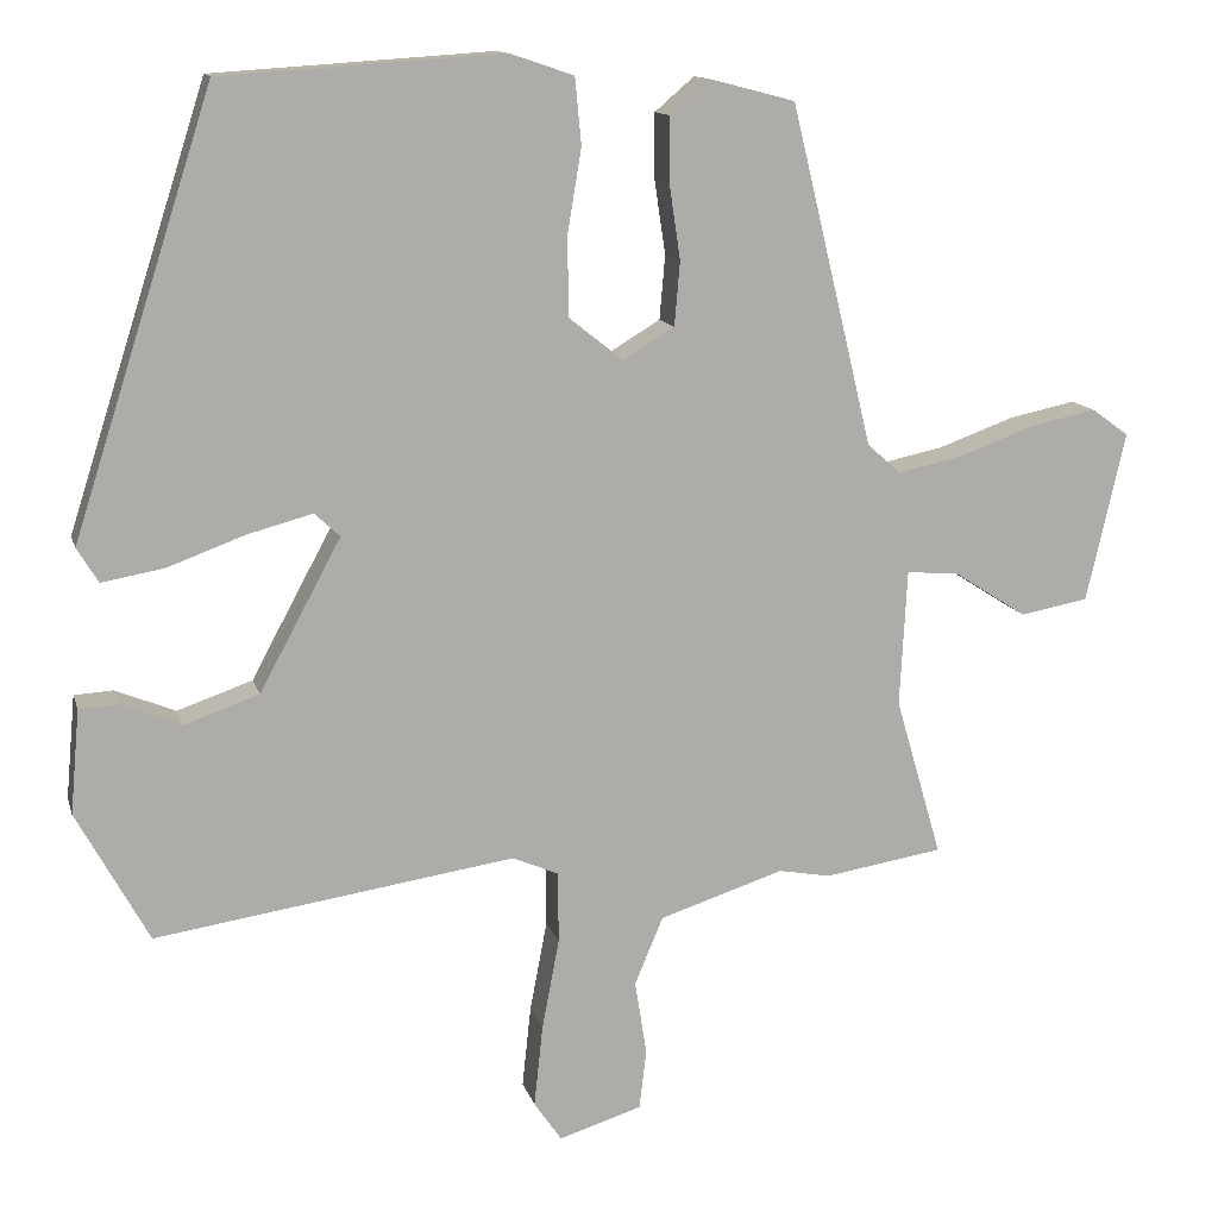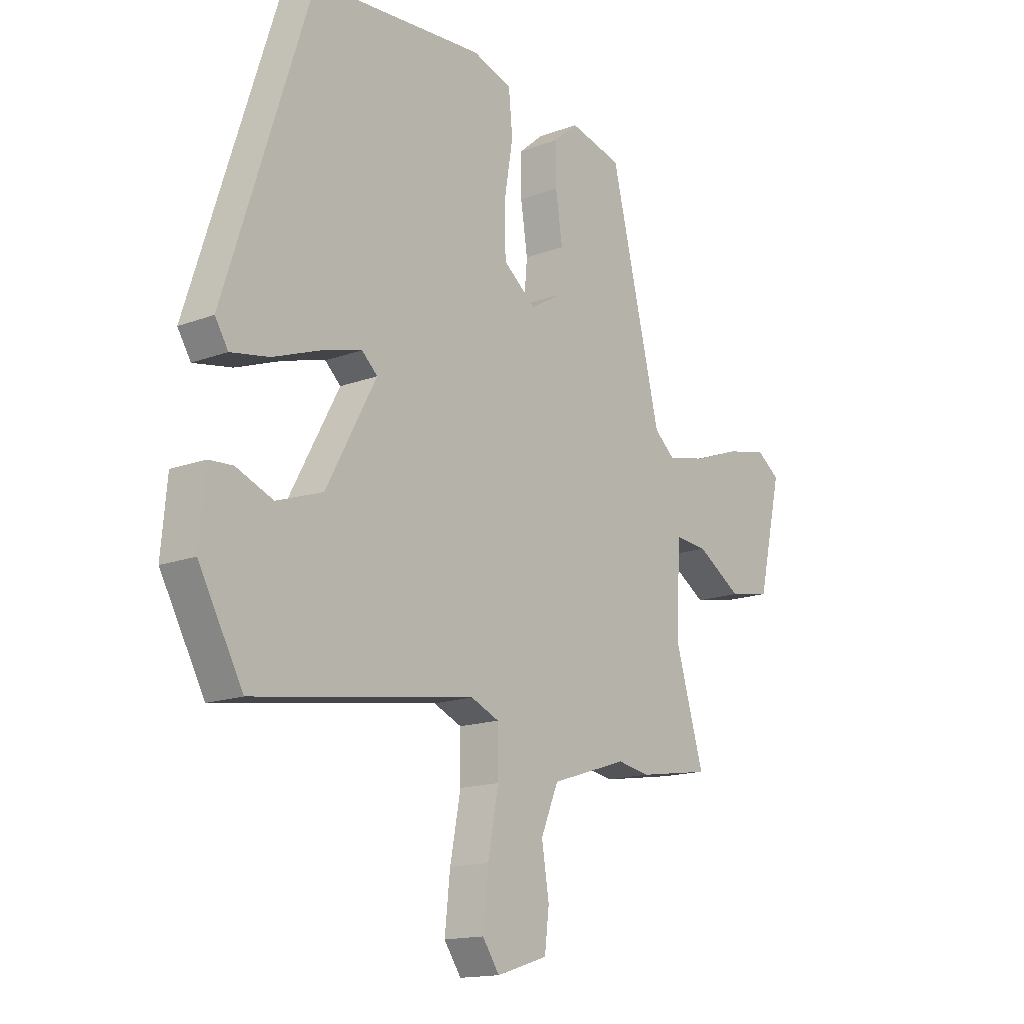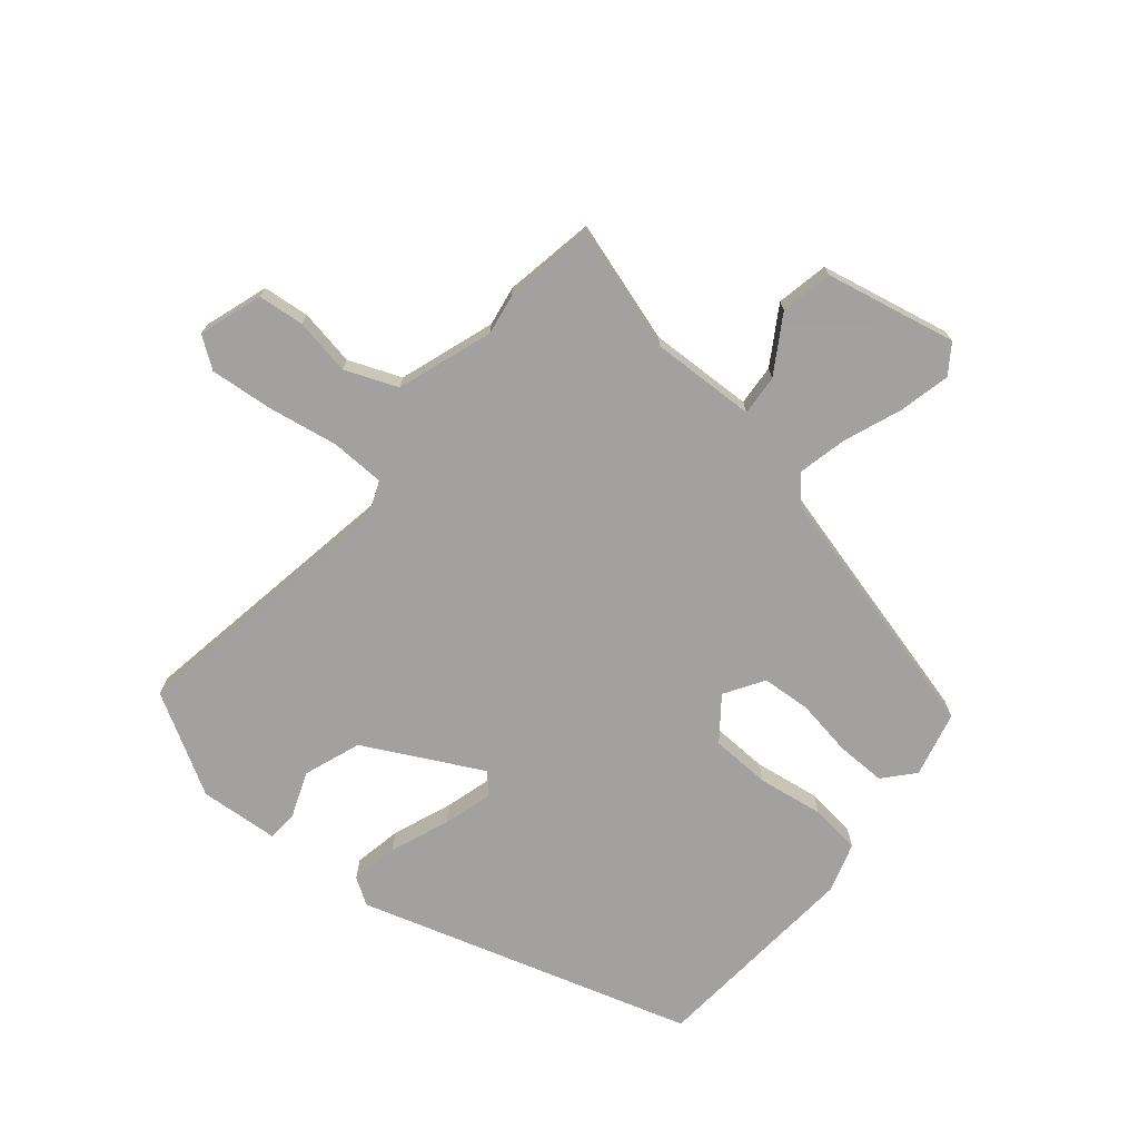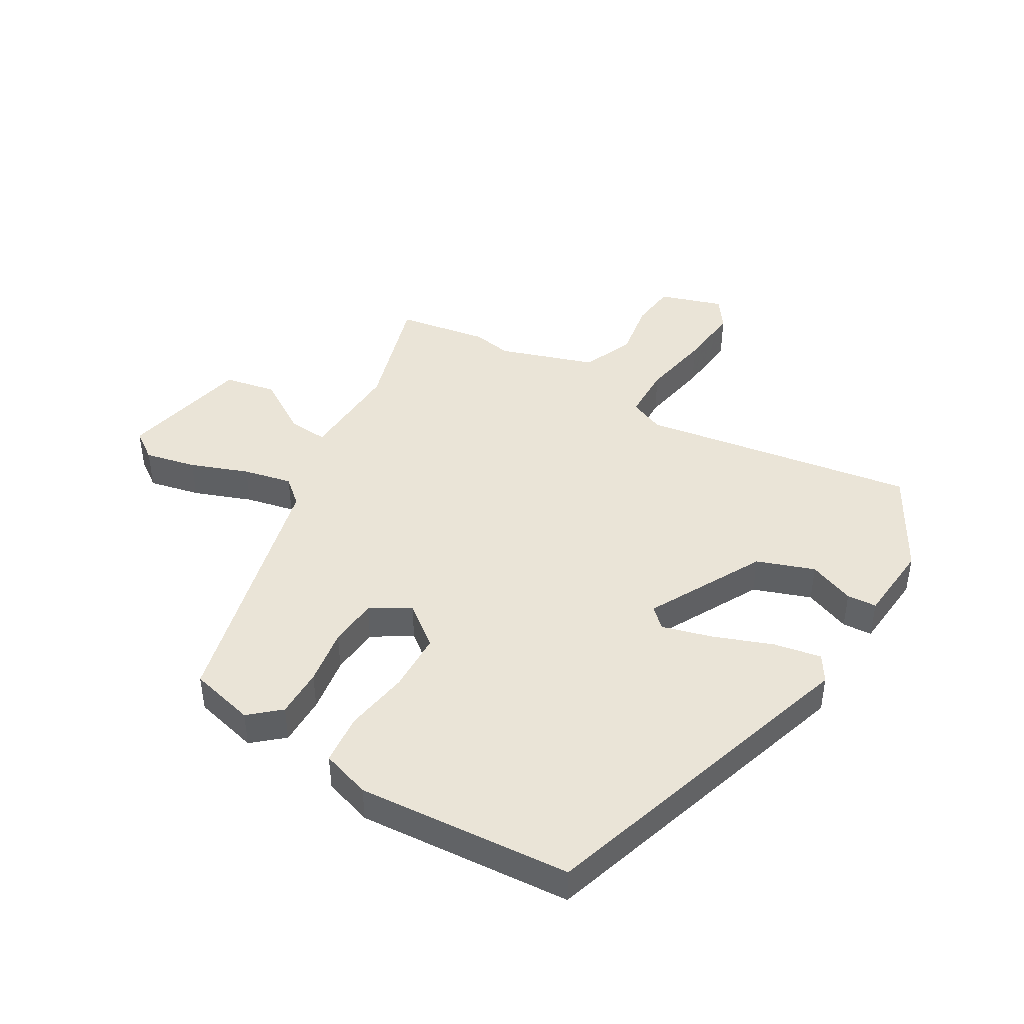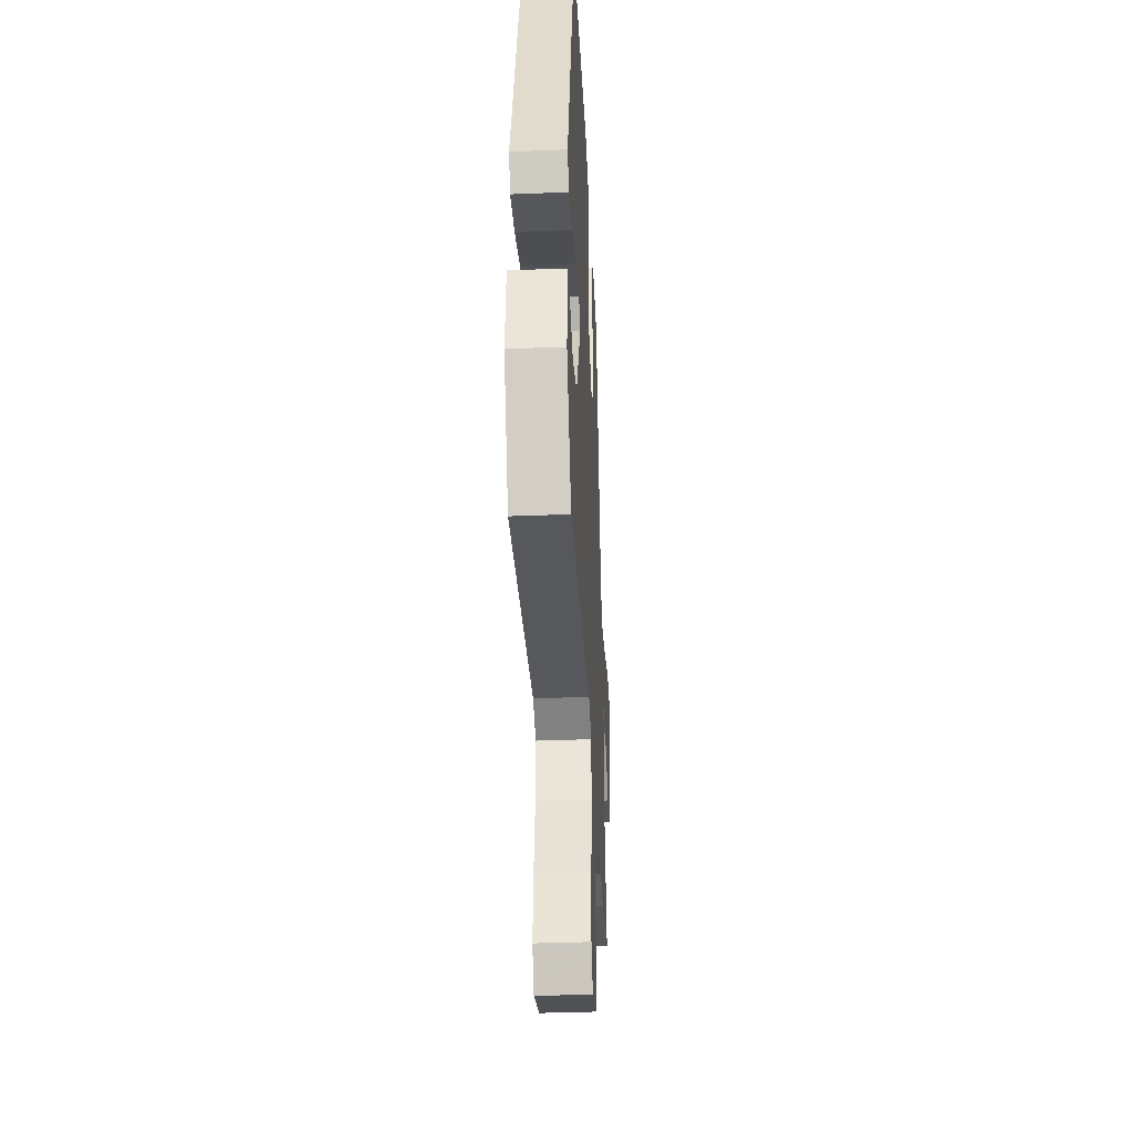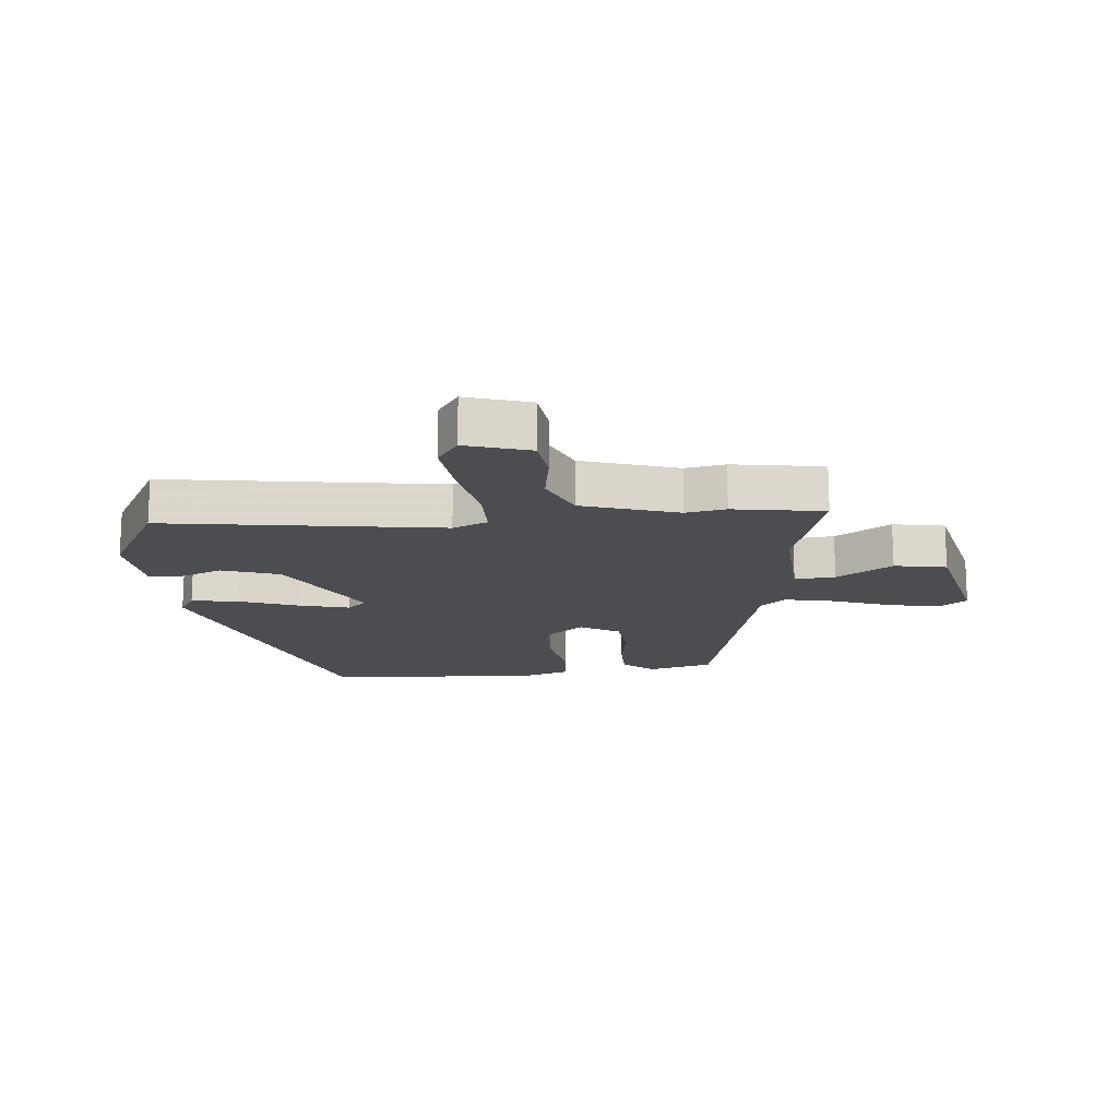
<metadata>
{"format":"obj","ext":"obj","renderer":"f3d","projection":"perspective","resolution":1024,"background":"white","views":[{"elev":12.9,"azim":165.8,"up":"+Z"},{"elev":-15.3,"azim":128.8,"up":"+Z"},{"elev":-72.3,"azim":-130.7,"up":"+Y"},{"elev":43.6,"azim":30.1,"up":"+Y"},{"elev":-37.2,"azim":92.9,"up":"+Z"},{"elev":-16.0,"azim":-174.6,"up":"+Y"}]}
</metadata>
<code>
v 0.449 0.07 -0.523
v -0.006 0.07 -0.455
v -0.064 0.07 -0.48
v -0.065 0.07 -0.57
v -0.043 0.07 -0.686
v -0.032 0.07 -0.789
v -0.067 0.07 -0.84
v -0.172 0.07 -0.807
v -0.181 0.07 -0.731
v -0.166 0.07 -0.637
v -0.202 0.07 -0.551
v -0.36 0.07 -0.5
v -0.426 0.07 -0.512
v -0.576 0.07 -0.488
v -0.517 0.07 -0.286
v -0.526 0.07 -0.113
v -0.593 0.07 -0.119
v -0.685 0.07 -0.178
v -0.771 0.07 -0.162
v -0.82 0.07 0.053
v -0.773 0.07 0.087
v -0.688 0.07 0.069
v -0.592 0.07 0.034
v -0.511 0.07 0.017
v -0.469 0.07 0.054
v -0.365 0.07 0.484
v -0.257 0.07 0.512
v -0.207 0.07 0.469
v -0.207 0.07 0.387
v -0.221 0.07 0.293
v -0.214 0.07 0.212
v -0.149 0.07 0.173
v -0.081 0.07 0.227
v -0.079 0.07 0.326
v -0.097 0.07 0.434
v -0.089 0.07 0.518
v -0.008 0.07 0.545
v 0.346 0.07 0.522
v 0.523 0.07 -0.028
v 0.496 0.07 -0.072
v 0.417 0.07 -0.058
v 0.319 0.07 -0.022
v 0.237 0.07 0
v 0.205 0.07 -0.03
v 0.308 0.07 -0.221
v 0.403 0.07 -0.254
v 0.479 0.07 -0.223
v 0.528 0.07 -0.226
v 0.54 0.07 -0.357
v 0.449 0 -0.523
v -0.006 0 -0.455
v -0.064 0 -0.48
v -0.065 0 -0.57
v -0.043 0 -0.686
v -0.032 0 -0.789
v -0.067 0 -0.84
v -0.172 0 -0.807
v -0.181 0 -0.731
v -0.166 0 -0.637
v -0.202 0 -0.551
v -0.36 0 -0.5
v -0.426 0 -0.512
v -0.576 0 -0.488
v -0.517 0 -0.286
v -0.526 0 -0.113
v -0.593 0 -0.119
v -0.685 0 -0.178
v -0.771 0 -0.162
v -0.82 0 0.053
v -0.773 0 0.087
v -0.688 0 0.069
v -0.592 0 0.034
v -0.511 0 0.017
v -0.469 0 0.054
v -0.365 0 0.484
v -0.257 0 0.512
v -0.207 0 0.469
v -0.207 0 0.387
v -0.221 0 0.293
v -0.214 0 0.212
v -0.149 0 0.173
v -0.081 0 0.227
v -0.079 0 0.326
v -0.097 0 0.434
v -0.089 0 0.518
v -0.008 0 0.545
v 0.346 0 0.522
v 0.523 0 -0.028
v 0.496 0 -0.072
v 0.417 0 -0.058
v 0.319 0 -0.022
v 0.237 0 0
v 0.205 0 -0.03
v 0.308 0 -0.221
v 0.403 0 -0.254
v 0.479 0 -0.223
v 0.528 0 -0.226
v 0.54 0 -0.357
f 46 47 48 49
f 45 46 49 1
f 44 45 1 2
f 39 40 41 42
f 39 42 43
f 38 39 43
f 37 38 43 44
f 34 35 36 37
f 33 34 37 44
f 27 28 29 30
f 25 26 27 30
f 25 30 31
f 24 25 31 32
f 20 21 22 23
f 20 23 24
f 17 18 19 20
f 16 17 20 24
f 15 16 24 32
f 12 13 14 15
f 11 12 15 32
f 7 8 9 10
f 4 5 6 7
f 4 7 10 11
f 33 44 2 3
f 11 32 33
f 3 4 11 33
f 98 97 96 95
f 50 98 95 94
f 51 50 94 93
f 91 90 89 88
f 92 91 88
f 92 88 87
f 93 92 87 86
f 86 85 84 83
f 93 86 83 82
f 79 78 77 76
f 79 76 75 74
f 80 79 74
f 81 80 74 73
f 72 71 70 69
f 73 72 69
f 69 68 67 66
f 73 69 66 65
f 81 73 65 64
f 64 63 62 61
f 81 64 61 60
f 59 58 57 56
f 56 55 54 53
f 60 59 56 53
f 52 51 93 82
f 82 81 60
f 82 60 53 52
f 1 50 51 2
f 2 51 52 3
f 3 52 53 4
f 4 53 54 5
f 5 54 55 6
f 6 55 56 7
f 7 56 57 8
f 8 57 58 9
f 9 58 59 10
f 10 59 60 11
f 11 60 61 12
f 12 61 62 13
f 13 62 63 14
f 14 63 64 15
f 15 64 65 16
f 16 65 66 17
f 17 66 67 18
f 18 67 68 19
f 19 68 69 20
f 20 69 70 21
f 21 70 71 22
f 22 71 72 23
f 23 72 73 24
f 24 73 74 25
f 25 74 75 26
f 26 75 76 27
f 27 76 77 28
f 28 77 78 29
f 29 78 79 30
f 30 79 80 31
f 31 80 81 32
f 32 81 82 33
f 33 82 83 34
f 34 83 84 35
f 35 84 85 36
f 36 85 86 37
f 37 86 87 38
f 38 87 88 39
f 39 88 89 40
f 40 89 90 41
f 41 90 91 42
f 42 91 92 43
f 43 92 93 44
f 44 93 94 45
f 45 94 95 46
f 46 95 96 47
f 47 96 97 48
f 48 97 98 49
f 49 98 50 1

</code>
